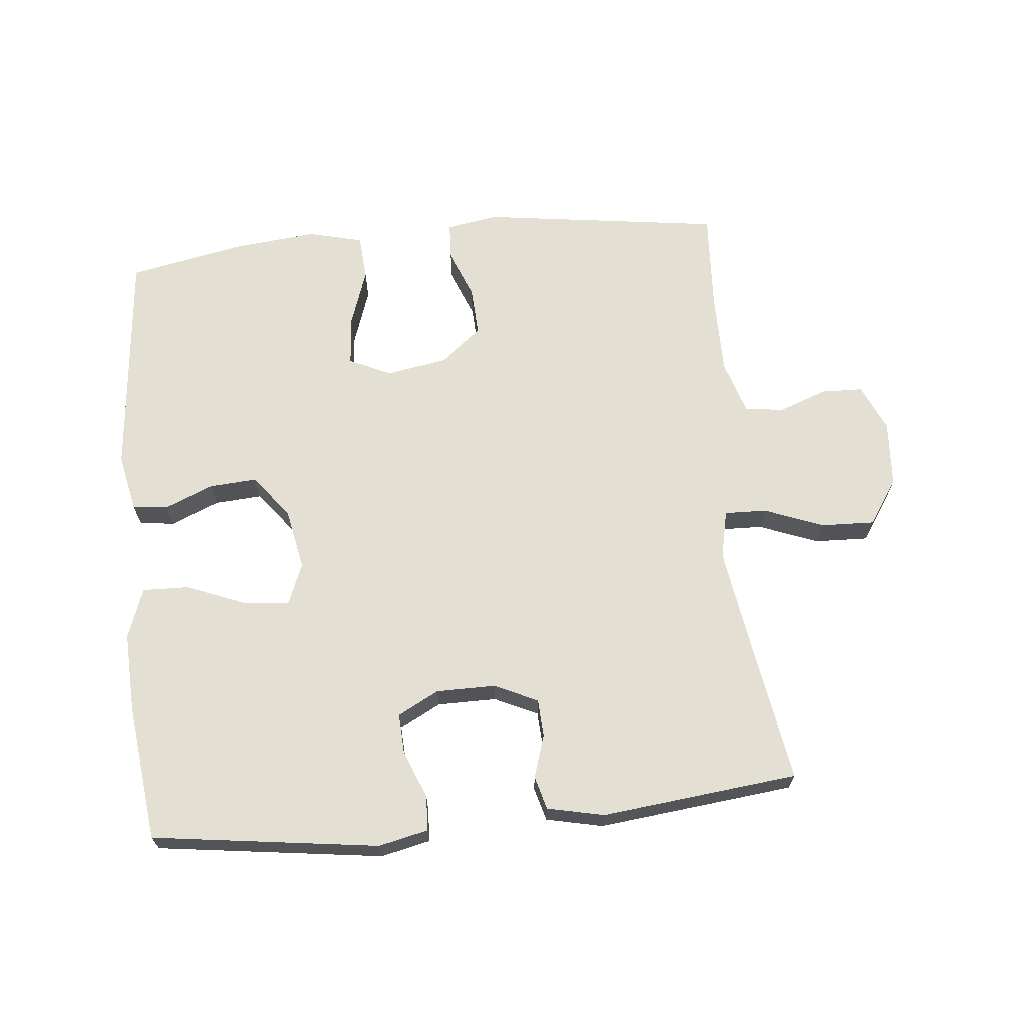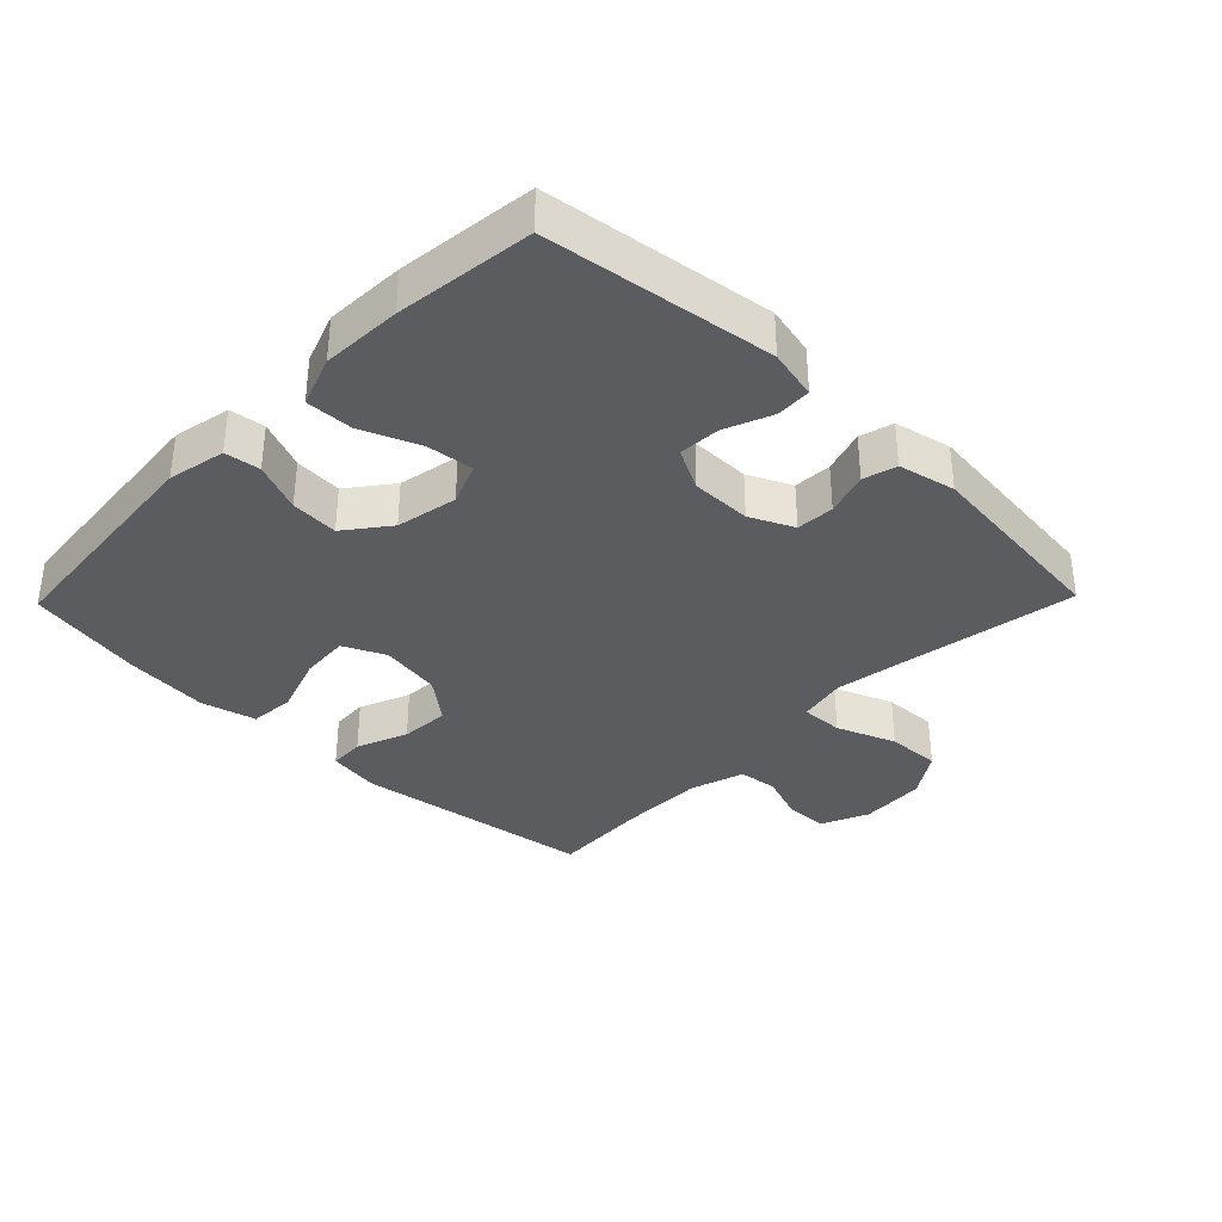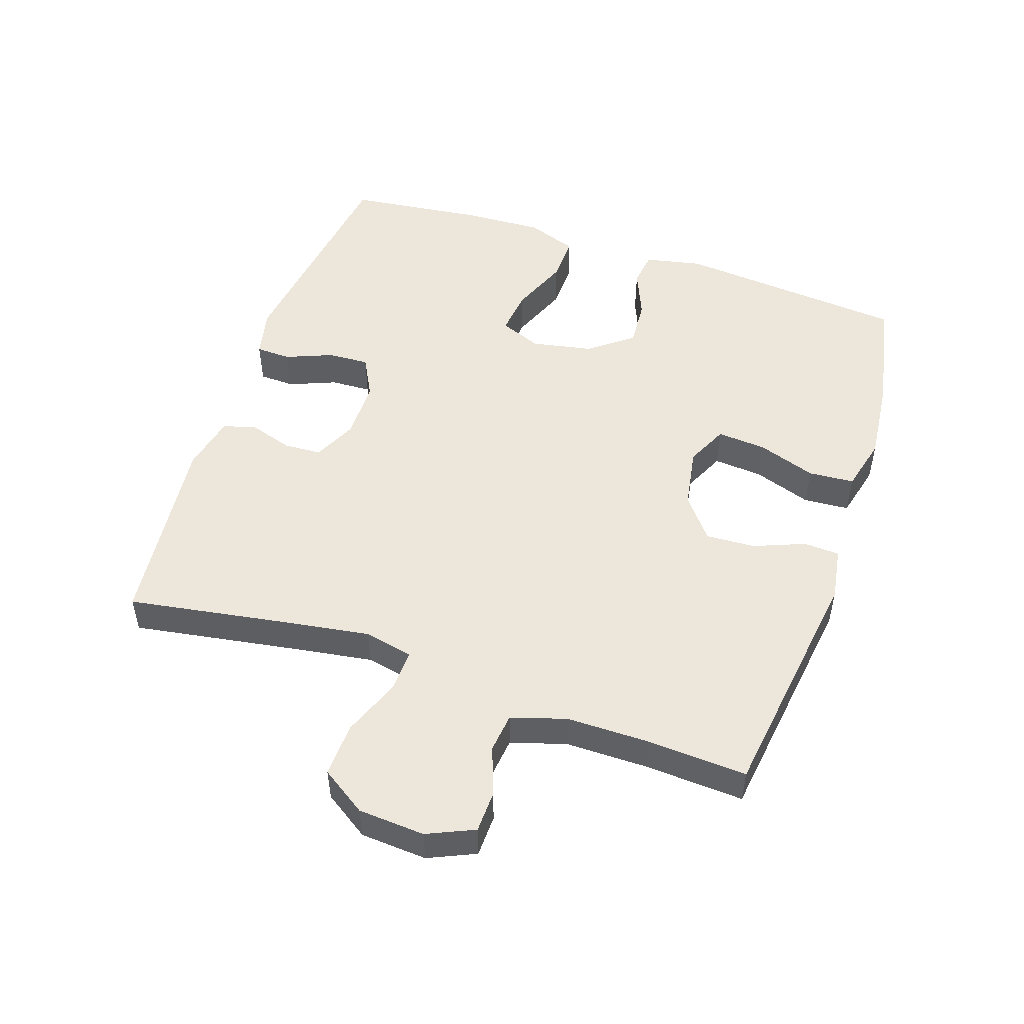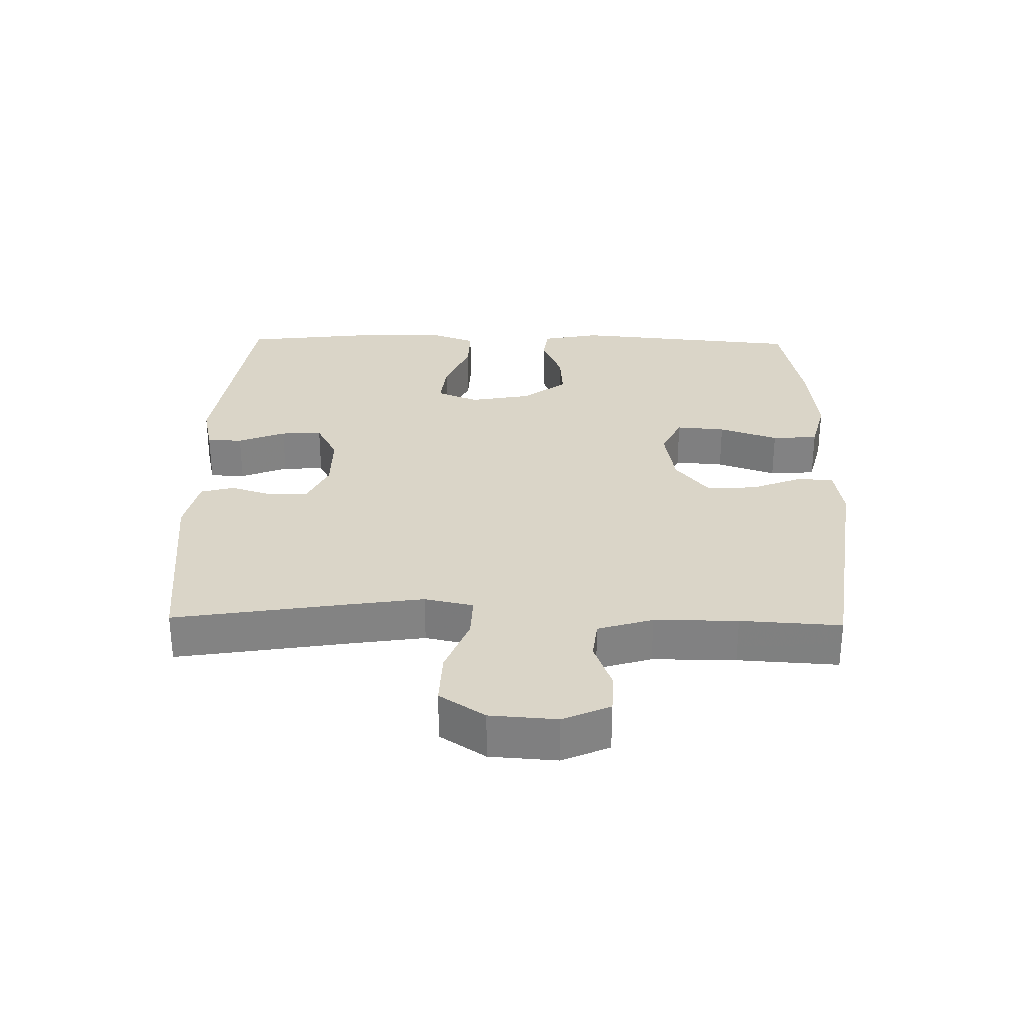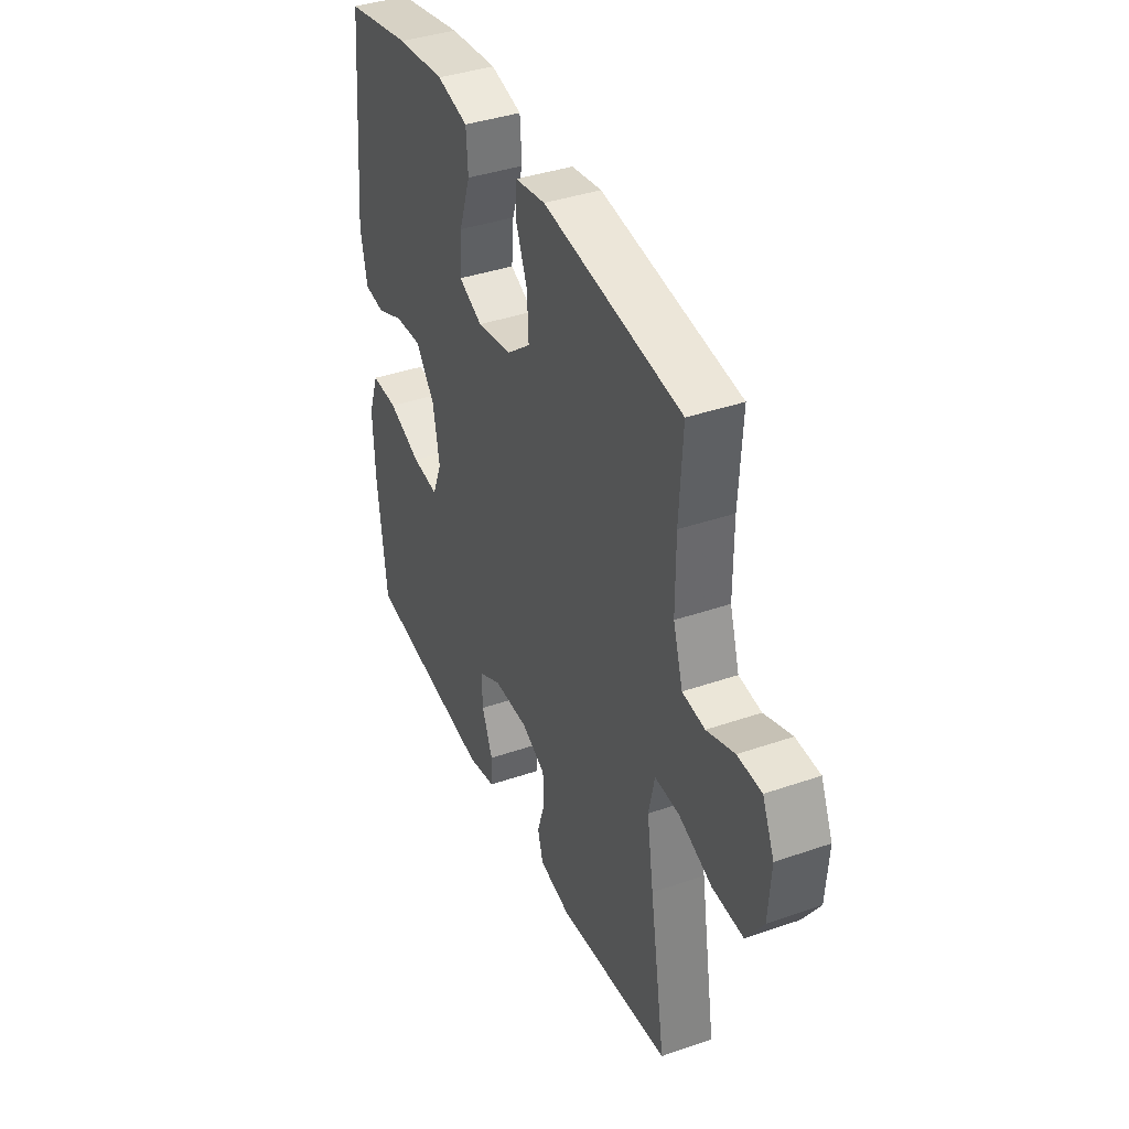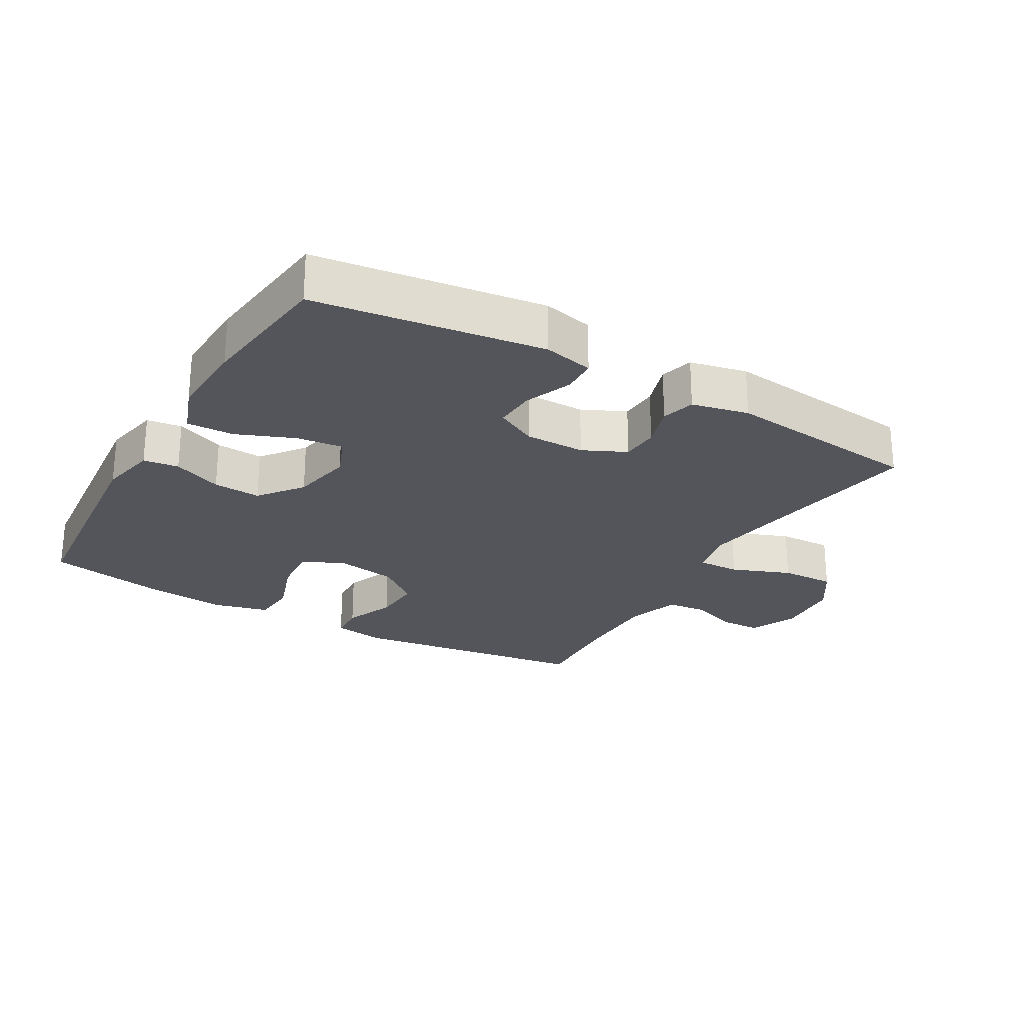
<metadata>
{"format":"obj","ext":"obj","renderer":"f3d","projection":"perspective","resolution":1024,"background":"white","views":[{"elev":67.1,"azim":174.4,"up":"+Y"},{"elev":-35.1,"azim":135.8,"up":"+Y"},{"elev":50.6,"azim":-71.4,"up":"+Y"},{"elev":29.4,"azim":-88.8,"up":"+Y"},{"elev":39.0,"azim":-113.4,"up":"+Z"},{"elev":-25.0,"azim":150.0,"up":"+Y"}]}
</metadata>
<code>
v -0.5 0.07 -0.5
v -0.458 0.07 -0.241
v -0.44 0.07 -0.123
v -0.456 0.07 -0.049
v -0.521 0.07 -0.051
v -0.611 0.07 -0.086
v -0.694 0.07 -0.089
v -0.74 0.07 -0.02
v -0.747 0.07 0.082
v -0.715 0.07 0.154
v -0.651 0.07 0.156
v -0.577 0.07 0.129
v -0.517 0.07 0.136
v -0.491 0.07 0.22
v -0.491 0.07 0.347
v -0.5 0.07 0.5
v -0.13 0.07 0.551
v -0.049 0.07 0.538
v -0.046 0.07 0.483
v -0.077 0.07 0.405
v -0.081 0.07 0.329
v -0.017 0.07 0.278
v 0.077 0.07 0.262
v 0.141 0.07 0.292
v 0.135 0.07 0.367
v 0.104 0.07 0.457
v 0.109 0.07 0.527
v 0.193 0.07 0.548
v 0.322 0.07 0.535
v 0.5 0.07 0.5
v 0.533 0.07 0.146
v 0.515 0.07 0.058
v 0.461 0.07 0.051
v 0.386 0.07 0.082
v 0.313 0.07 0.087
v 0.262 0.07 0.021
v 0.244 0.07 -0.073
v 0.27 0.07 -0.137
v 0.341 0.07 -0.129
v 0.43 0.07 -0.093
v 0.502 0.07 -0.091
v 0.53 0.07 -0.168
v 0.525 0.07 -0.29
v 0.5 0.07 -0.5
v 0.152 0.07 -0.547
v 0.076 0.07 -0.53
v 0.074 0.07 -0.476
v 0.103 0.07 -0.404
v 0.106 0.07 -0.341
v 0.043 0.07 -0.308
v -0.049 0.07 -0.308
v -0.115 0.07 -0.339
v -0.118 0.07 -0.397
v -0.097 0.07 -0.463
v -0.111 0.07 -0.514
v -0.198 0.07 -0.533
v -0.5 0 -0.5
v -0.458 0 -0.241
v -0.44 0 -0.123
v -0.456 0 -0.049
v -0.521 0 -0.051
v -0.611 0 -0.086
v -0.694 0 -0.089
v -0.74 0 -0.02
v -0.747 0 0.082
v -0.715 0 0.154
v -0.651 0 0.156
v -0.577 0 0.129
v -0.517 0 0.136
v -0.491 0 0.22
v -0.491 0 0.347
v -0.5 0 0.5
v -0.13 0 0.551
v -0.049 0 0.538
v -0.046 0 0.483
v -0.077 0 0.405
v -0.081 0 0.329
v -0.017 0 0.278
v 0.077 0 0.262
v 0.141 0 0.292
v 0.135 0 0.367
v 0.104 0 0.457
v 0.109 0 0.527
v 0.193 0 0.548
v 0.322 0 0.535
v 0.5 0 0.5
v 0.533 0 0.146
v 0.515 0 0.058
v 0.461 0 0.051
v 0.386 0 0.082
v 0.313 0 0.087
v 0.262 0 0.021
v 0.244 0 -0.073
v 0.27 0 -0.137
v 0.341 0 -0.129
v 0.43 0 -0.093
v 0.502 0 -0.091
v 0.53 0 -0.168
v 0.525 0 -0.29
v 0.5 0 -0.5
v 0.152 0 -0.547
v 0.076 0 -0.53
v 0.074 0 -0.476
v 0.103 0 -0.404
v 0.106 0 -0.341
v 0.043 0 -0.308
v -0.049 0 -0.308
v -0.115 0 -0.339
v -0.118 0 -0.397
v -0.097 0 -0.463
v -0.111 0 -0.514
v -0.198 0 -0.533
f 53 54 55 56
f 52 53 56 1
f 51 52 1 2
f 50 51 2 3
f 45 46 47 48
f 45 48 49
f 44 45 49
f 43 44 49 50
f 39 40 41 42
f 38 39 42 43
f 31 32 33 34
f 31 34 35
f 30 31 35
f 29 30 35 36
f 25 26 27 28
f 24 25 28 29
f 17 18 19 20
f 15 16 17 20
f 14 15 20 21
f 13 14 21 22
f 9 10 11 12
f 9 12 13
f 8 9 13
f 5 6 7 8
f 4 5 8 13
f 43 50 3 4
f 38 43 4 13
f 37 38 13 22
f 24 29 36 37
f 23 24 37
f 22 23 37
f 112 111 110 109
f 57 112 109 108
f 58 57 108 107
f 59 58 107 106
f 104 103 102 101
f 105 104 101
f 105 101 100
f 106 105 100 99
f 98 97 96 95
f 99 98 95 94
f 90 89 88 87
f 91 90 87
f 91 87 86
f 92 91 86 85
f 84 83 82 81
f 85 84 81 80
f 76 75 74 73
f 76 73 72 71
f 77 76 71 70
f 78 77 70 69
f 68 67 66 65
f 69 68 65
f 69 65 64
f 64 63 62 61
f 69 64 61 60
f 60 59 106 99
f 69 60 99 94
f 78 69 94 93
f 93 92 85 80
f 93 80 79
f 93 79 78
f 1 57 58 2
f 2 58 59 3
f 3 59 60 4
f 4 60 61 5
f 5 61 62 6
f 6 62 63 7
f 7 63 64 8
f 8 64 65 9
f 9 65 66 10
f 10 66 67 11
f 11 67 68 12
f 12 68 69 13
f 13 69 70 14
f 14 70 71 15
f 15 71 72 16
f 16 72 73 17
f 17 73 74 18
f 18 74 75 19
f 19 75 76 20
f 20 76 77 21
f 21 77 78 22
f 22 78 79 23
f 23 79 80 24
f 24 80 81 25
f 25 81 82 26
f 26 82 83 27
f 27 83 84 28
f 28 84 85 29
f 29 85 86 30
f 30 86 87 31
f 31 87 88 32
f 32 88 89 33
f 33 89 90 34
f 34 90 91 35
f 35 91 92 36
f 36 92 93 37
f 37 93 94 38
f 38 94 95 39
f 39 95 96 40
f 40 96 97 41
f 41 97 98 42
f 42 98 99 43
f 43 99 100 44
f 44 100 101 45
f 45 101 102 46
f 46 102 103 47
f 47 103 104 48
f 48 104 105 49
f 49 105 106 50
f 50 106 107 51
f 51 107 108 52
f 52 108 109 53
f 53 109 110 54
f 54 110 111 55
f 55 111 112 56
f 56 112 57 1

</code>
